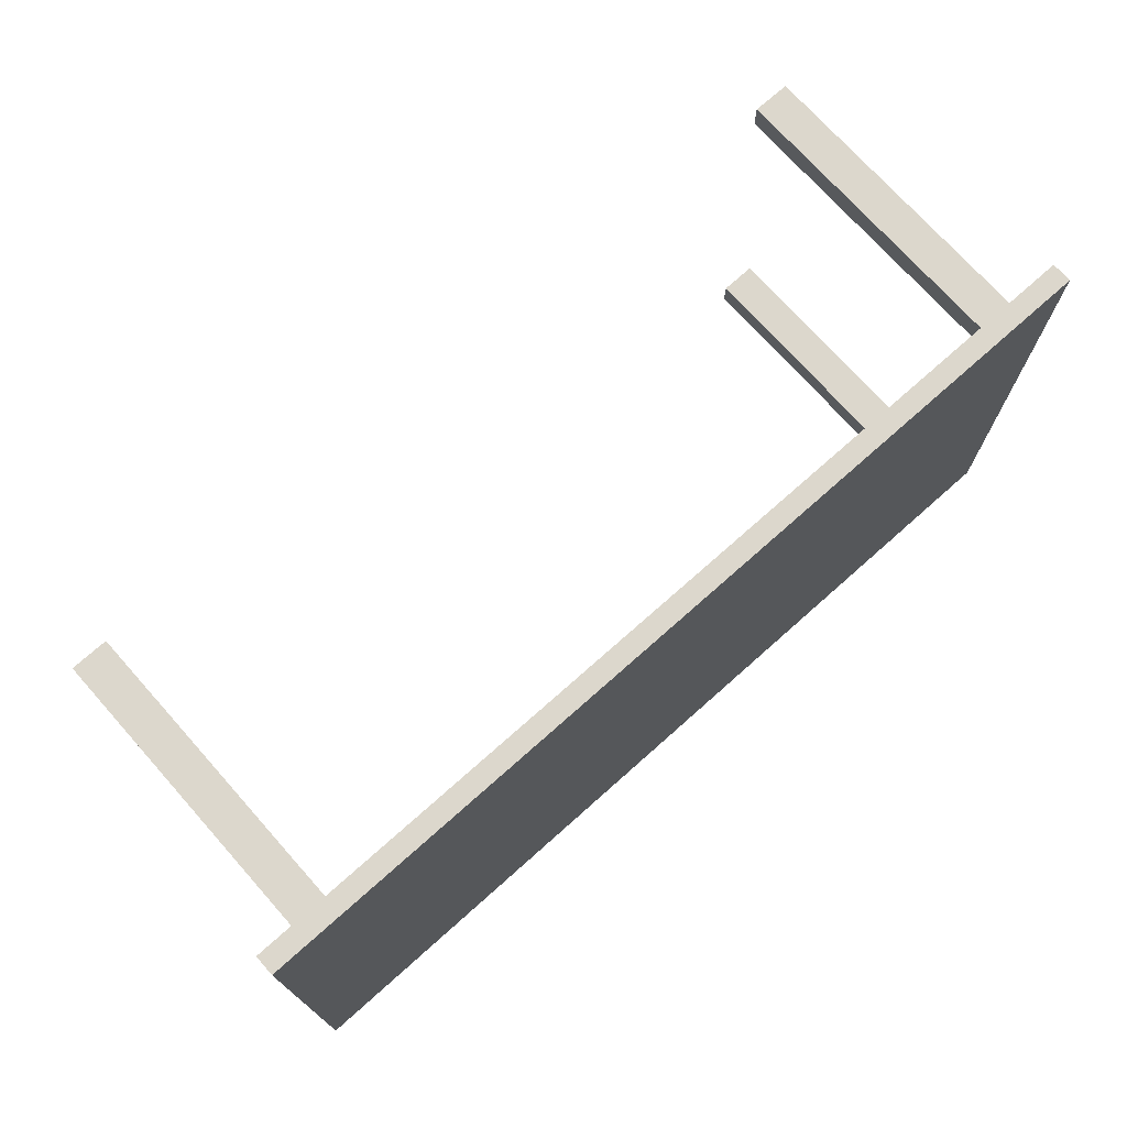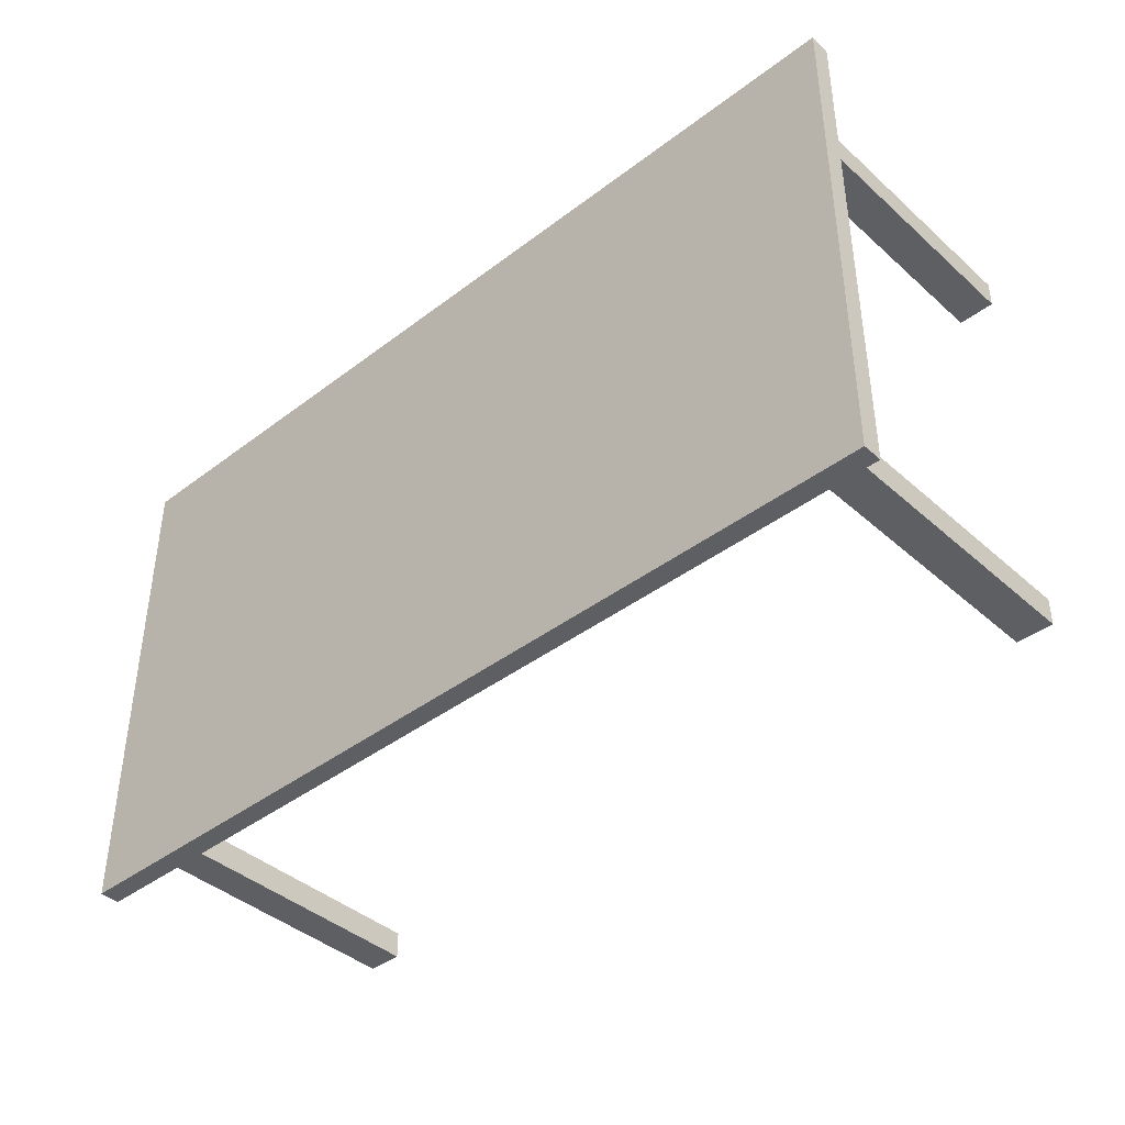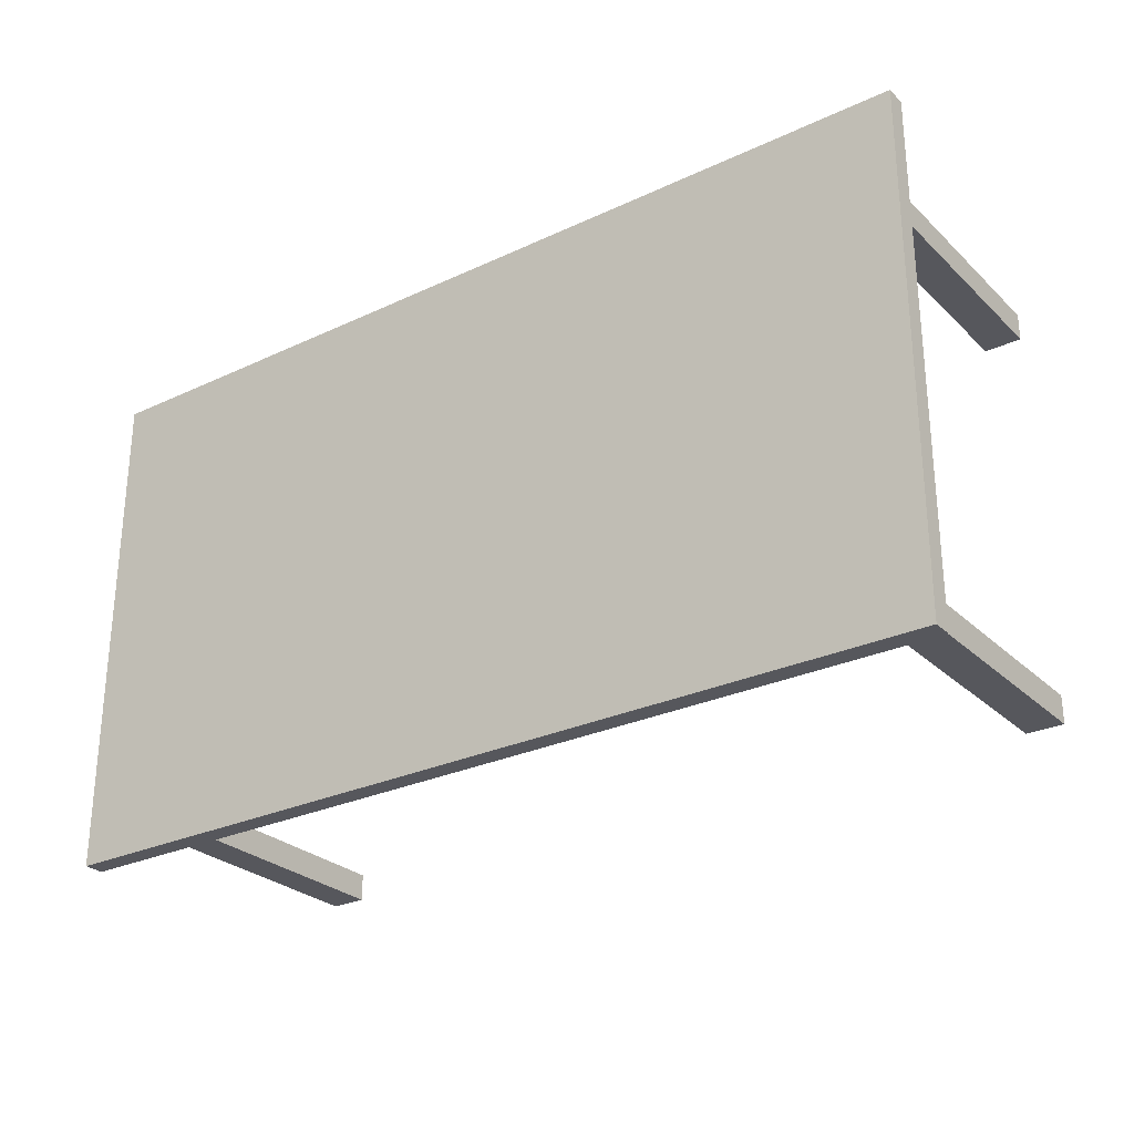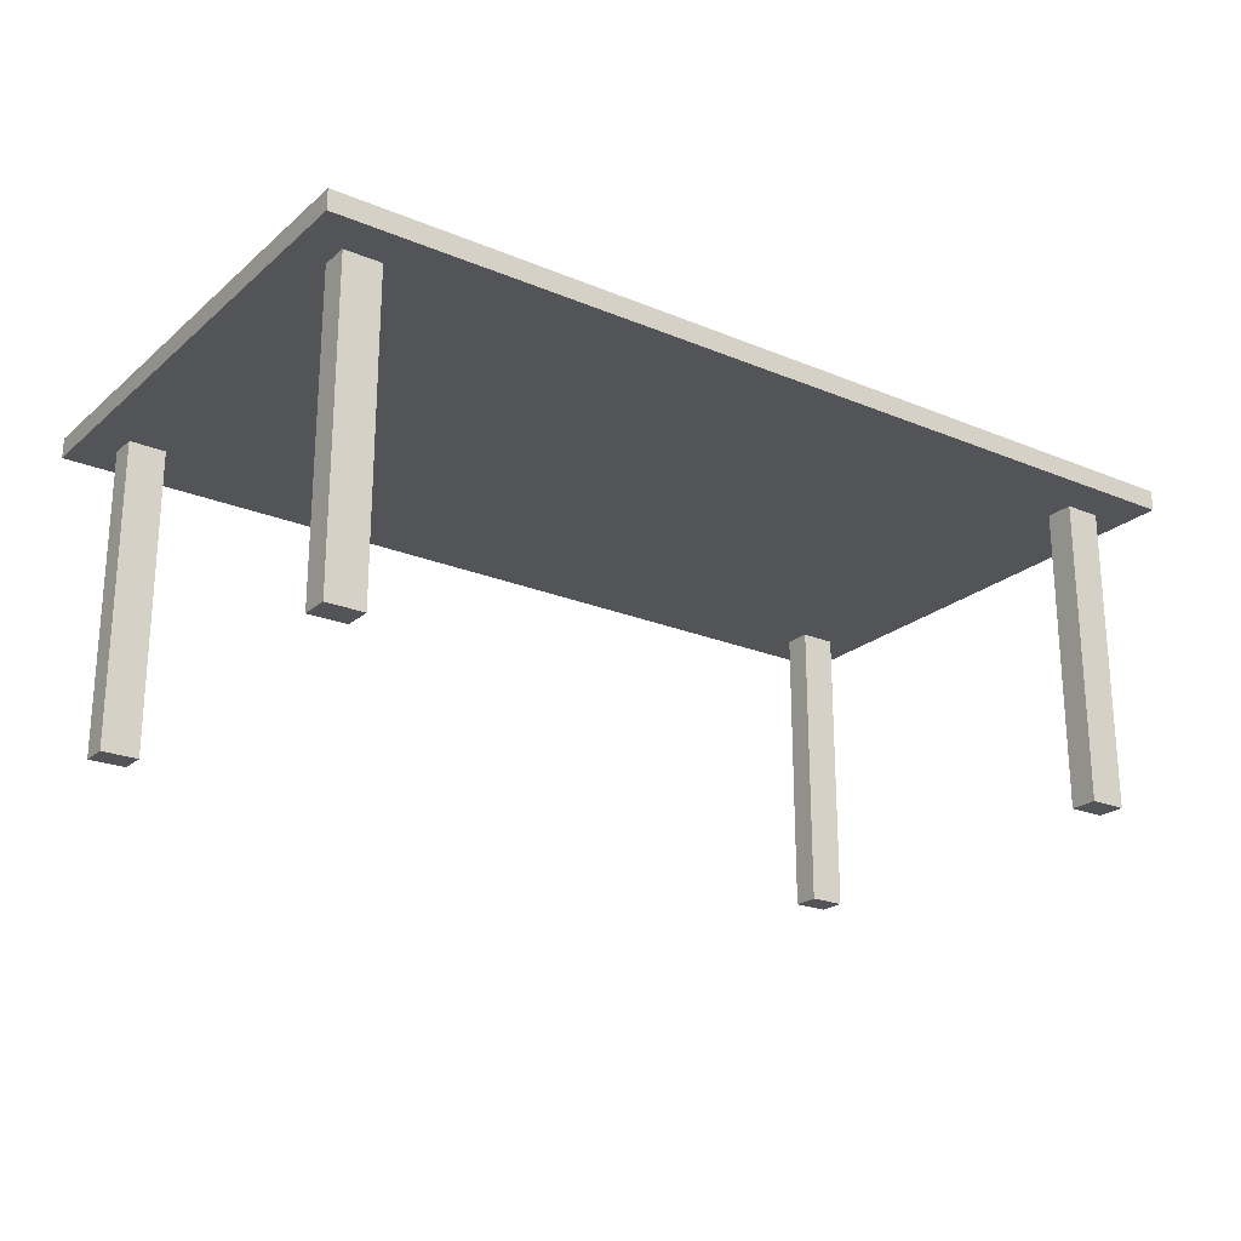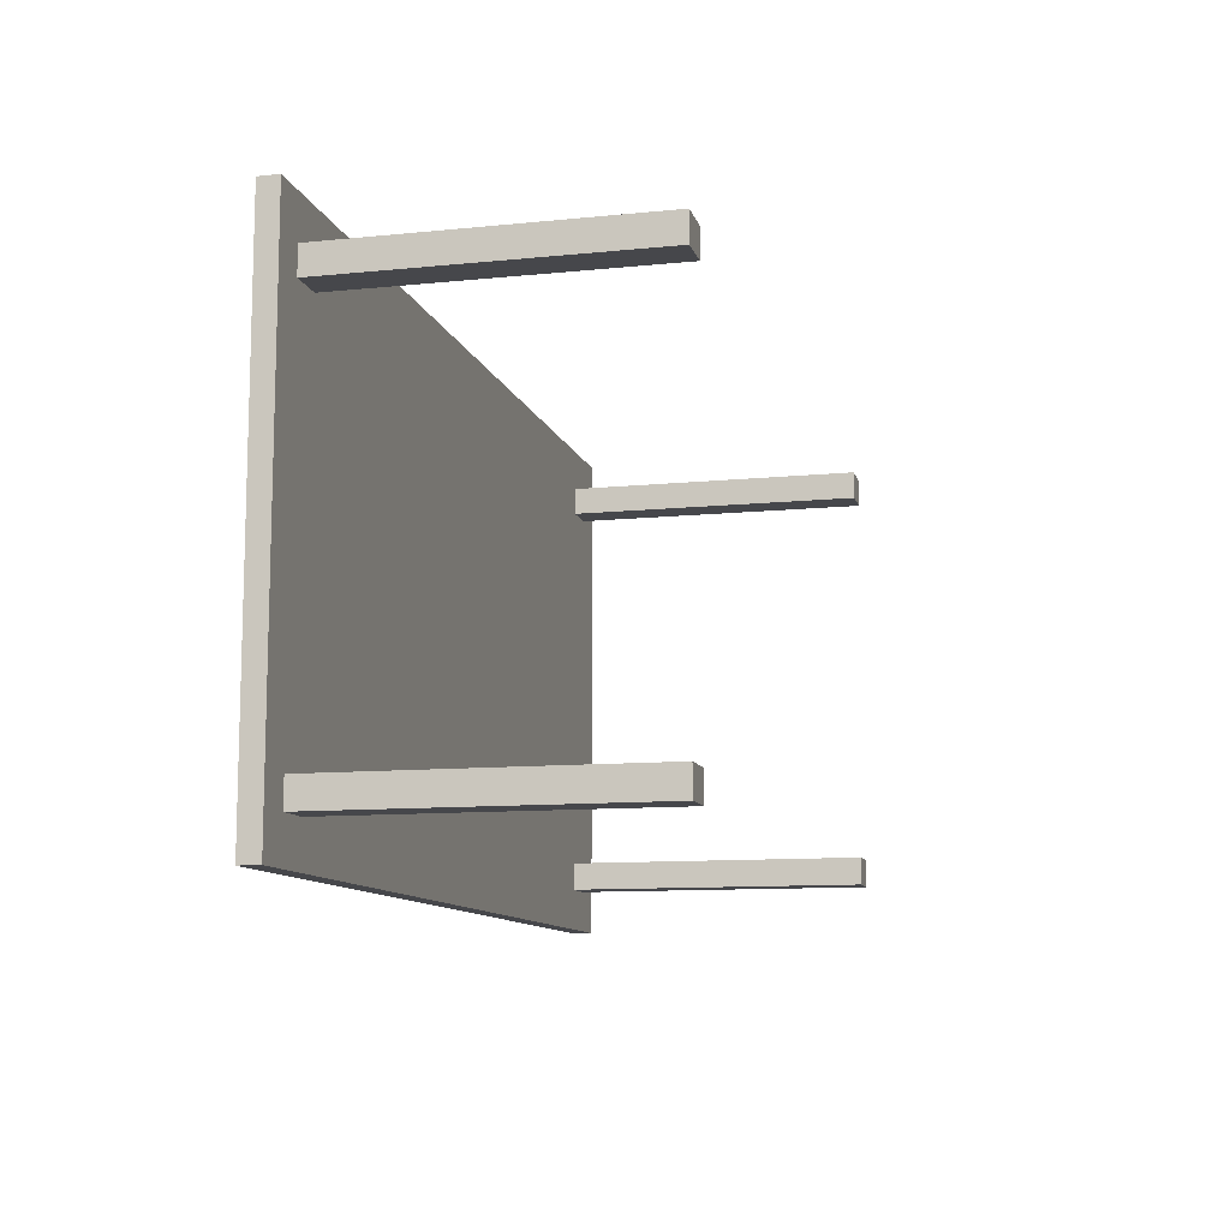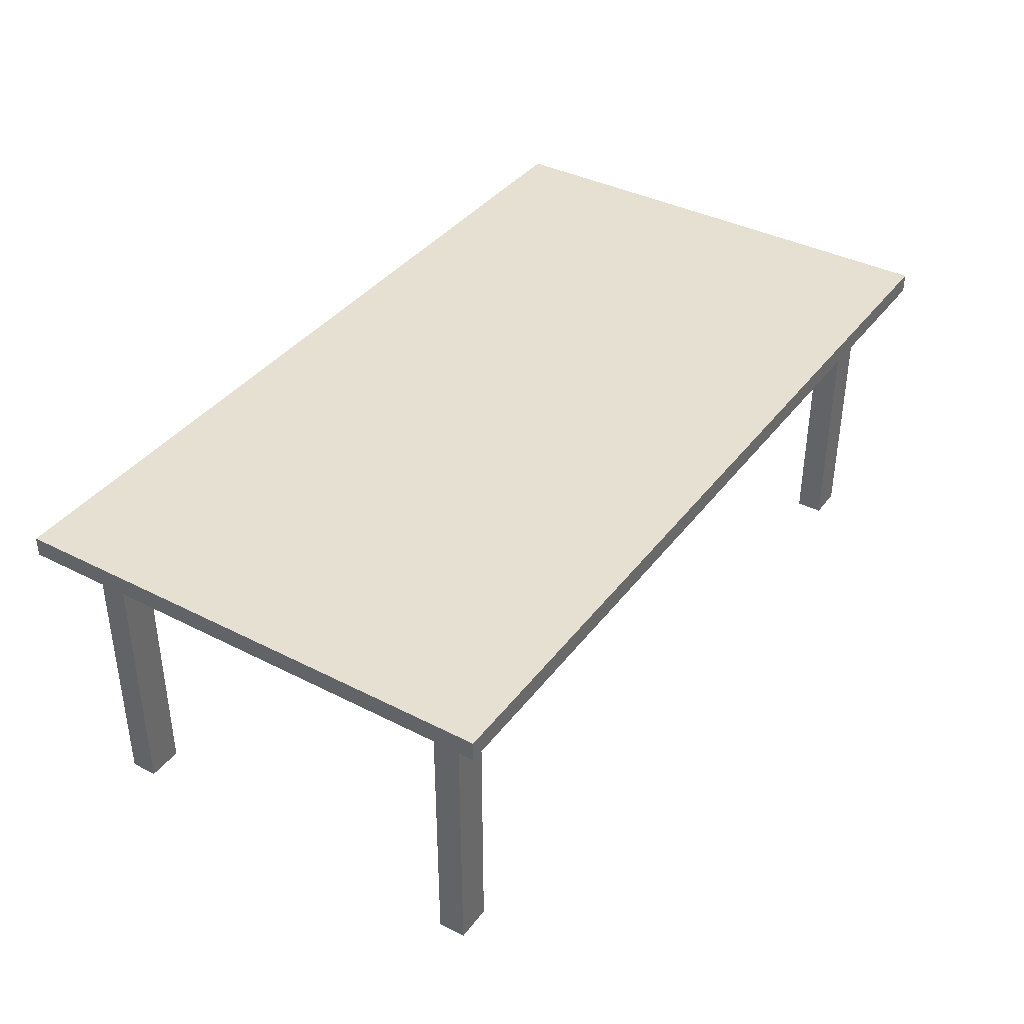
<metadata>
{"format":"obj","ext":"obj","renderer":"f3d","projection":"perspective","resolution":1024,"background":"white","views":[{"elev":73.0,"azim":138.3,"up":"+Z"},{"elev":-40.9,"azim":-137.2,"up":"+Z"},{"elev":-27.6,"azim":-144.4,"up":"+Z"},{"elev":-22.8,"azim":144.6,"up":"+Y"},{"elev":-10.7,"azim":-75.9,"up":"+Z"},{"elev":38.4,"azim":-57.1,"up":"+Y"}]}
</metadata>
<code>
g table01
v -46 33 20.5
v -42 33 20.5
v -46 33 23.5
v -42 33 23.5
v -46 -7.153e-07 20.5
v -42 -7.153e-07 20.5
v -46 -7.153e-07 23.5
v -42 -7.153e-07 23.5
v 42 33 20.5
v 46 33 20.5
v 42 33 23.5
v 46 33 23.5
v 42 -7.153e-07 20.5
v 46 -7.153e-07 20.5
v 42 -7.153e-07 23.5
v 46 -7.153e-07 23.5
v 42 33 -23.5
v 46 33 -23.5
v 42 33 -20.5
v 46 33 -20.5
v 42 -7.153e-07 -23.5
v 46 -7.153e-07 -23.5
v 42 -7.153e-07 -20.5
v 46 -7.153e-07 -20.5
v -46 33 -23.5
v -42 33 -23.5
v -46 33 -20.5
v -42 33 -20.5
v -46 -7.153e-07 -23.5
v -42 -7.153e-07 -23.5
v -46 -7.153e-07 -20.5
v -42 -7.153e-07 -20.5
v -50 33 -28
v 50 33 -28
v -50 33 28
v 50 33 28
v -50 35.2 -28
v 50 35.2 -28
v -50 35.2 28
v 50 35.2 28
v -50 33 -28
v 50 33 -28
v 50 35.2 -28
v 50 35.2 -28
v -50 35.2 -28
v -50 33 -28
v 50 33 28
v 50 35.2 -28
v 50 33 28
v -50 33 28
v -50 35.2 28
v -50 35.2 28
v 50 35.2 28
v 50 33 28
v -50 33 28
v -50 35.2 -28
v -50 35.2 -28
v -50 33 28
f 8 5 6
f 5 8 7
f 6 1 2
f 1 6 5
f 8 2 4
f 2 8 6
f 7 4 3
f 4 7 8
f 5 3 1
f 3 5 7
f 16 13 14
f 13 16 15
f 14 9 10
f 9 14 13
f 16 10 12
f 10 16 14
f 15 12 11
f 12 15 16
f 13 11 9
f 11 13 15
f 24 21 22
f 21 24 23
f 22 17 18
f 17 22 21
f 24 18 20
f 18 24 22
f 23 20 19
f 20 23 24
f 21 19 17
f 19 21 23
f 32 29 30
f 29 32 31
f 30 25 26
f 25 30 29
f 32 26 28
f 26 32 30
f 31 28 27
f 28 31 32
f 29 27 25
f 27 29 31
f 36 35 33
f 33 34 36
f 40 38 37
f 37 39 40
f 43 42 41
f 46 45 44
f 40 47 34
f 34 48 40
f 51 50 49
f 54 53 52
f 56 33 55
f 58 39 57

</code>
